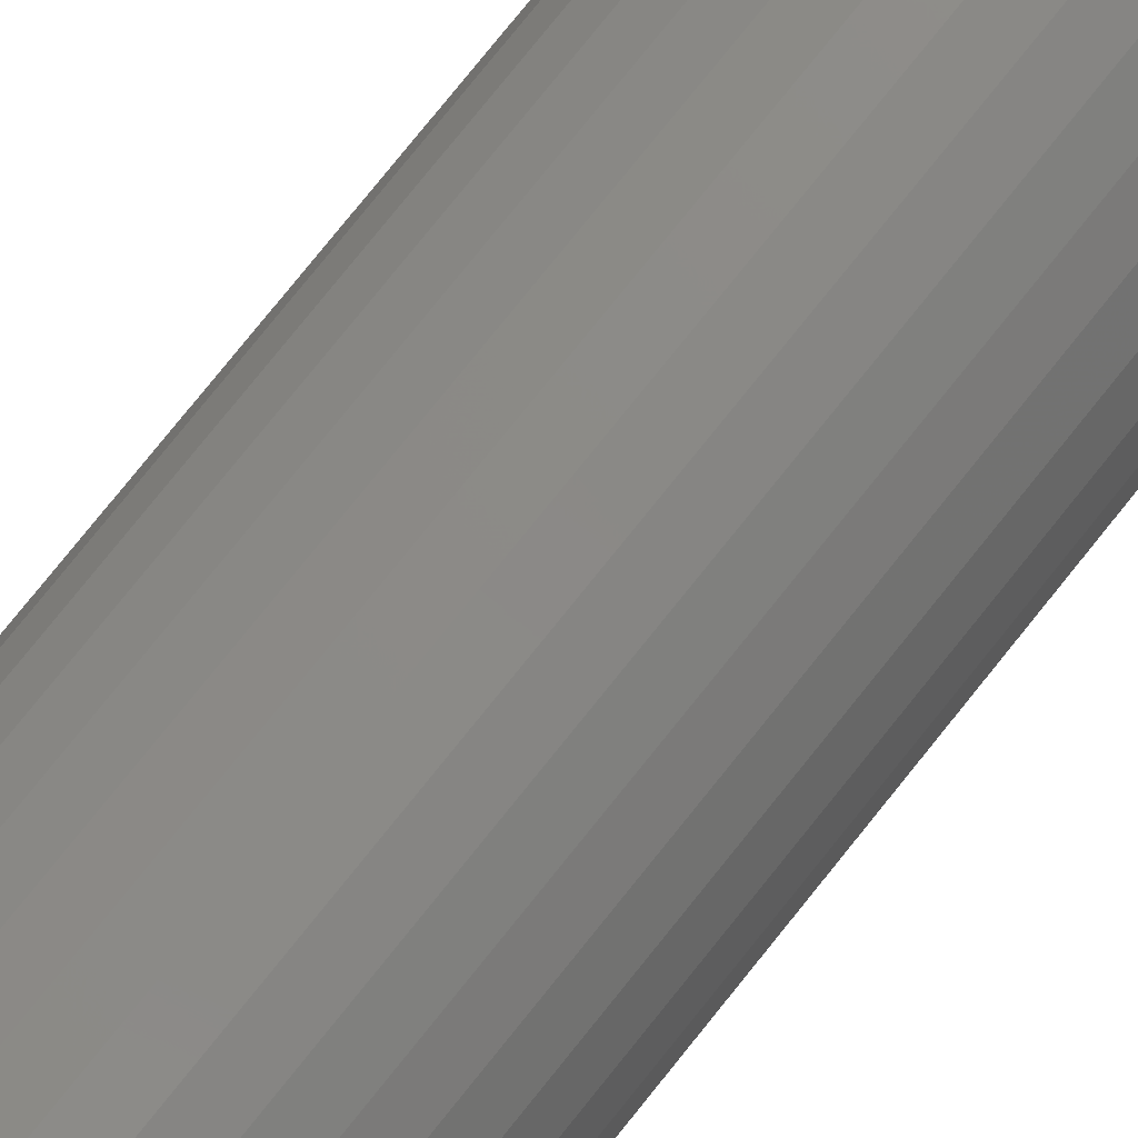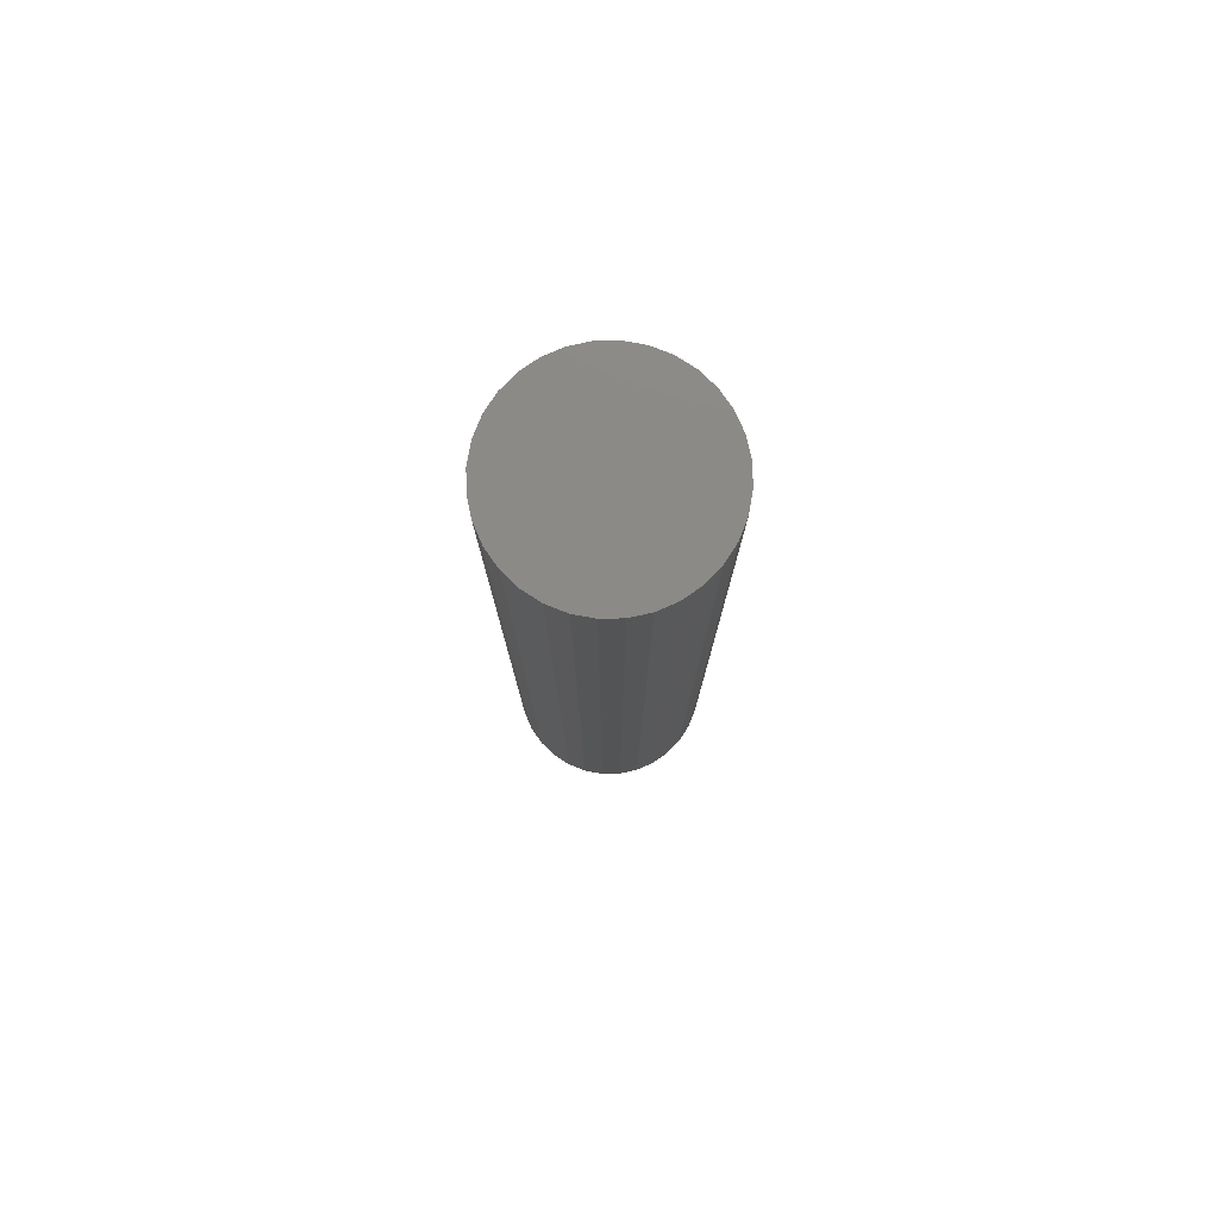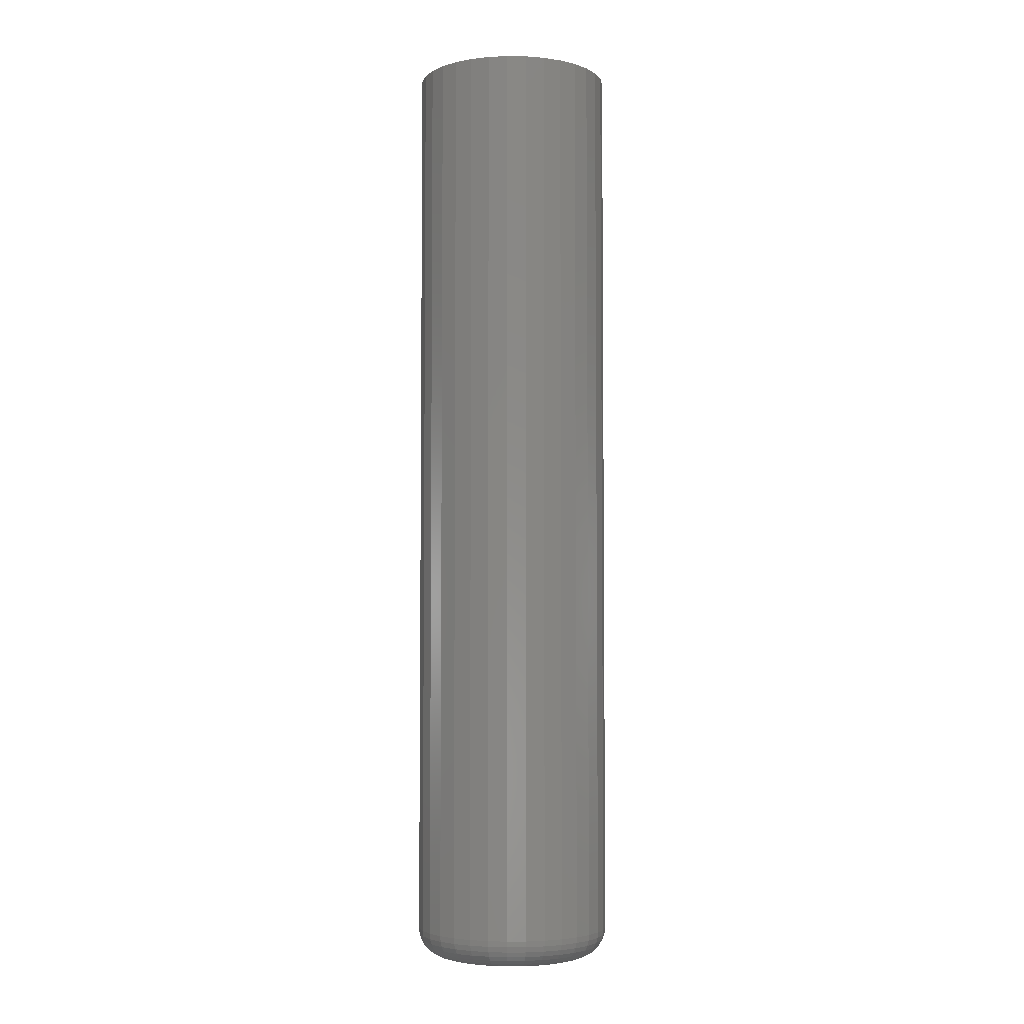
<metadata>
{"format":"stl","ext":"stl","renderer":"f3d","projection":"perspective","resolution":1024,"background":"white","views":[{"elev":77.6,"azim":-141.3,"up":"+Y"},{"elev":78.9,"azim":162.1,"up":"+Z"},{"elev":-4.2,"azim":3.0,"up":"+Z"}]}
</metadata>
<code>
# stl→obj: 320 verts, 636 faces
v 0.0008224 0.05551 0
v 0.01165 0.05444 0
v -0.01001 0.05444 0
v -0.02042 0.05128 0
v 0.02207 0.05128 0
v -0.03002 0.04615 0
v 0.03166 0.04615 0
v -0.03843 0.03925 0
v 0.04007 0.03925 0
v -0.04533 0.03084 0
v 0.04698 0.03084 0
v -0.05046 0.02124 0
v 0.05211 0.02124 0
v 0.04698 -0.03084 0
v -0.04533 -0.03084 0
v 0.05211 -0.02124 0
v -0.03843 -0.03925 0
v 0.04007 -0.03925 0
v -0.03002 -0.04615 0
v 0.03166 -0.04615 0
v -0.02042 -0.05128 0
v 0.02207 -0.05128 0
v -0.01001 -0.05444 0
v 0.01165 -0.05444 0
v 0.0008224 -0.05551 0
v -0.05046 -0.02124 0
v -0.05362 -0.01083 0
v 0.05527 -0.01083 0
v -0.05469 4.006e-18 0
v 0.05633 -1.639e-17 0
v -0.05362 0.01083 0
v 0.05527 0.01083 0
v 0.07977 -8.946e-17 0.02344
v 0.07977 0 0.75
v 0.07825 -0.0154 0.02344
v 0.07825 -0.0154 0.75
v 0.07376 -0.03021 0.02344
v 0.07376 -0.03021 0.75
v 0.06646 -0.04386 0.02344
v 0.06646 -0.04386 0.75
v 0.05665 -0.05582 0.02344
v 0.05665 -0.05582 0.75
v 0.04468 -0.06564 0.02344
v 0.04468 -0.06564 0.75
v 0.03103 -0.07294 0.02344
v 0.03103 -0.07294 0.75
v 0.01622 -0.07743 0.02344
v 0.01622 -0.07743 0.75
v 0.0008224 -0.07895 0.02344
v 0.0008224 -0.07895 0.75
v -0.01458 -0.07743 0.02344
v -0.01458 -0.07743 0.75
v -0.02939 -0.07294 0.02344
v -0.02939 -0.07294 0.75
v -0.04304 -0.06564 0.02344
v -0.04304 -0.06564 0.75
v -0.055 -0.05582 0.02344
v -0.055 -0.05582 0.75
v -0.06482 -0.04386 0.02344
v -0.06482 -0.04386 0.75
v -0.07212 -0.03021 0.02344
v -0.07212 -0.03021 0.75
v -0.07661 -0.0154 0.02344
v -0.07661 -0.0154 0.75
v -0.07812 9.668e-18 0.02344
v -0.07812 9.668e-18 0.75
v -0.07661 0.0154 0.02344
v -0.07661 0.0154 0.75
v -0.07212 0.03021 0.02344
v -0.07212 0.03021 0.75
v -0.06482 0.04386 0.02344
v -0.06482 0.04386 0.75
v -0.055 0.05582 0.02344
v -0.055 0.05582 0.75
v -0.04304 0.06564 0.02344
v -0.04304 0.06564 0.75
v -0.02939 0.07294 0.02344
v -0.02939 0.07294 0.75
v -0.01458 0.07743 0.02344
v -0.01458 0.07743 0.75
v 0.0008224 0.07895 0.02344
v 0.0008224 0.07895 0.75
v 0.01622 0.07743 0.02344
v 0.01622 0.07743 0.75
v 0.03103 0.07294 0.02344
v 0.03103 0.07294 0.75
v 0.04468 0.06564 0.02344
v 0.04468 0.06564 0.75
v 0.05665 0.05582 0.02344
v 0.05665 0.05582 0.75
v 0.06646 0.04386 0.02344
v 0.06646 0.04386 0.75
v 0.07376 0.03021 0.02344
v 0.07376 0.03021 0.75
v 0.07825 0.0154 0.02344
v 0.07825 0.0154 0.75
v -0.07767 6.939e-18 0.01887
v -0.07617 0.01531 0.01887
v -0.07634 6.939e-18 0.01447
v -0.07486 0.01505 0.01447
v -0.07418 6.939e-18 0.01042
v -0.07273 0.01463 0.01042
v -0.07126 3.469e-18 0.006865
v -0.06988 0.01406 0.006865
v -0.06771 3.469e-18 0.00395
v -0.06639 0.01337 0.00395
v -0.06366 6.939e-18 0.001784
v -0.06242 0.01258 0.001784
v -0.05926 1.041e-17 0.0004503
v -0.05811 0.01172 0.0004503
v 0.07781 0.01531 0.01887
v 0.07932 -1.596e-16 0.01887
v 0.0765 0.01505 0.01447
v 0.07799 -1.596e-16 0.01447
v 0.07438 0.01463 0.01042
v 0.07582 -1.527e-16 0.01042
v 0.07152 0.01406 0.006865
v 0.07291 -1.492e-16 0.006865
v 0.06804 0.01337 0.00395
v 0.06935 -1.422e-16 0.00395
v 0.06406 0.01258 0.001784
v 0.0653 -1.353e-16 0.001784
v 0.05975 0.01172 0.0004503
v 0.0609 -1.214e-16 0.0004503
v 0.07334 0.03004 0.01887
v 0.07211 0.02953 0.01447
v 0.07011 0.0287 0.01042
v 0.06742 0.02758 0.006865
v 0.06414 0.02623 0.00395
v 0.06039 0.02468 0.001784
v 0.05633 0.02299 0.0004503
v 0.06609 0.04361 0.01887
v 0.06498 0.04287 0.01447
v 0.06318 0.04167 0.01042
v 0.06076 0.04005 0.006865
v 0.0578 0.03807 0.00395
v 0.05443 0.03582 0.001784
v 0.05078 0.03338 0.0004503
v 0.05633 0.05551 0.01887
v 0.05539 0.05456 0.01447
v 0.05385 0.05303 0.01042
v 0.05179 0.05097 0.006865
v 0.04928 0.04846 0.00395
v 0.04642 0.04559 0.001784
v 0.04331 0.04248 0.0004503
v 0.04443 0.06527 0.01887
v 0.04369 0.06416 0.01447
v 0.04249 0.06236 0.01042
v 0.04087 0.05993 0.006865
v 0.0389 0.05698 0.00395
v 0.03664 0.05361 0.001784
v 0.0342 0.04996 0.0004503
v 0.03086 0.07252 0.01887
v 0.03035 0.07129 0.01447
v 0.02952 0.06929 0.01042
v 0.02841 0.0666 0.006865
v 0.02705 0.06331 0.00395
v 0.0255 0.05957 0.001784
v 0.02381 0.05551 0.0004503
v 0.01614 0.07699 0.01887
v 0.01588 0.07568 0.01447
v 0.01545 0.07356 0.01042
v 0.01489 0.0707 0.006865
v 0.01419 0.06721 0.00395
v 0.0134 0.06324 0.001784
v 0.01254 0.05893 0.0004503
v 0.0008224 0.0785 0.01887
v 0.0008224 0.07716 0.01447
v 0.0008224 0.075 0.01042
v 0.0008224 0.07208 0.006865
v 0.0008224 0.06853 0.00395
v 0.0008224 0.06448 0.001784
v 0.0008224 0.06008 0.0004503
v -0.01449 0.07699 0.01887
v -0.01423 0.07568 0.01447
v -0.01381 0.07356 0.01042
v -0.01324 0.0707 0.006865
v -0.01255 0.06721 0.00395
v -0.01176 0.06324 0.001784
v -0.0109 0.05893 0.0004503
v -0.02922 0.07252 0.01887
v -0.02871 0.07129 0.01447
v -0.02788 0.06929 0.01042
v -0.02676 0.0666 0.006865
v -0.0254 0.06331 0.00395
v -0.02385 0.05957 0.001784
v -0.02217 0.05551 0.0004503
v -0.04279 0.06527 0.01887
v -0.04205 0.06416 0.01447
v -0.04084 0.06236 0.01042
v -0.03922 0.05993 0.006865
v -0.03725 0.05698 0.00395
v -0.035 0.05361 0.001784
v -0.03256 0.04996 0.0004503
v -0.05468 0.05551 0.01887
v -0.05374 0.05456 0.01447
v -0.05221 0.05303 0.01042
v -0.05015 0.05097 0.006865
v -0.04764 0.04846 0.00395
v -0.04477 0.04559 0.001784
v -0.04166 0.04248 0.0004503
v -0.06445 0.04361 0.01887
v -0.06334 0.04287 0.01447
v -0.06154 0.04167 0.01042
v -0.05911 0.04005 0.006865
v -0.05616 0.03807 0.00395
v -0.05279 0.03582 0.001784
v -0.04913 0.03338 0.0004503
v -0.0717 0.03004 0.01887
v -0.07047 0.02953 0.01447
v -0.06847 0.0287 0.01042
v -0.06577 0.02758 0.006865
v -0.06249 0.02623 0.00395
v -0.05875 0.02468 0.001784
v -0.05469 0.02299 0.0004503
v 0.07781 -0.01531 0.01887
v 0.0765 -0.01505 0.01447
v 0.07438 -0.01463 0.01042
v 0.07152 -0.01406 0.006865
v 0.06804 -0.01337 0.00395
v 0.06406 -0.01258 0.001784
v 0.05975 -0.01172 0.0004503
v -0.07617 -0.01531 0.01887
v -0.07486 -0.01505 0.01447
v -0.07273 -0.01463 0.01042
v -0.06988 -0.01406 0.006865
v -0.06639 -0.01337 0.00395
v -0.06242 -0.01258 0.001784
v -0.05811 -0.01172 0.0004503
v -0.0717 -0.03004 0.01887
v -0.07047 -0.02953 0.01447
v -0.06847 -0.0287 0.01042
v -0.06577 -0.02758 0.006865
v -0.06249 -0.02623 0.00395
v -0.05875 -0.02468 0.001784
v -0.05469 -0.02299 0.0004503
v -0.06445 -0.04361 0.01887
v -0.06334 -0.04287 0.01447
v -0.06154 -0.04167 0.01042
v -0.05911 -0.04005 0.006865
v -0.05616 -0.03807 0.00395
v -0.05279 -0.03582 0.001784
v -0.04913 -0.03338 0.0004503
v -0.05468 -0.05551 0.01887
v -0.05374 -0.05456 0.01447
v -0.05221 -0.05303 0.01042
v -0.05015 -0.05097 0.006865
v -0.04764 -0.04846 0.00395
v -0.04477 -0.04559 0.001784
v -0.04166 -0.04248 0.0004503
v -0.04279 -0.06527 0.01887
v -0.04205 -0.06416 0.01447
v -0.04084 -0.06236 0.01042
v -0.03922 -0.05993 0.006865
v -0.03725 -0.05698 0.00395
v -0.035 -0.05361 0.001784
v -0.03256 -0.04996 0.0004503
v -0.02922 -0.07252 0.01887
v -0.02871 -0.07129 0.01447
v -0.02788 -0.06929 0.01042
v -0.02676 -0.0666 0.006865
v -0.0254 -0.06331 0.00395
v -0.02385 -0.05957 0.001784
v -0.02217 -0.05551 0.0004503
v -0.01449 -0.07699 0.01887
v -0.01423 -0.07568 0.01447
v -0.01381 -0.07356 0.01042
v -0.01324 -0.0707 0.006865
v -0.01255 -0.06721 0.00395
v -0.01176 -0.06324 0.001784
v -0.0109 -0.05893 0.0004503
v 0.0008224 -0.0785 0.01887
v 0.0008224 -0.07716 0.01447
v 0.0008224 -0.075 0.01042
v 0.0008224 -0.07208 0.006865
v 0.0008224 -0.06853 0.00395
v 0.0008224 -0.06448 0.001784
v 0.0008224 -0.06008 0.0004503
v 0.01614 -0.07699 0.01887
v 0.01588 -0.07568 0.01447
v 0.01545 -0.07356 0.01042
v 0.01489 -0.0707 0.006865
v 0.01419 -0.06721 0.00395
v 0.0134 -0.06324 0.001784
v 0.01254 -0.05893 0.0004503
v 0.03086 -0.07252 0.01887
v 0.03035 -0.07129 0.01447
v 0.02952 -0.06929 0.01042
v 0.02841 -0.0666 0.006865
v 0.02705 -0.06331 0.00395
v 0.0255 -0.05957 0.001784
v 0.02381 -0.05551 0.0004503
v 0.04443 -0.06527 0.01887
v 0.04369 -0.06416 0.01447
v 0.04249 -0.06236 0.01042
v 0.04087 -0.05993 0.006865
v 0.0389 -0.05698 0.00395
v 0.03664 -0.05361 0.001784
v 0.0342 -0.04996 0.0004503
v 0.05633 -0.05551 0.01887
v 0.05539 -0.05456 0.01447
v 0.05385 -0.05303 0.01042
v 0.05179 -0.05097 0.006865
v 0.04928 -0.04846 0.00395
v 0.04642 -0.04559 0.001784
v 0.04331 -0.04248 0.0004503
v 0.06609 -0.04361 0.01887
v 0.06498 -0.04287 0.01447
v 0.06318 -0.04167 0.01042
v 0.06076 -0.04005 0.006865
v 0.0578 -0.03807 0.00395
v 0.05443 -0.03582 0.001784
v 0.05078 -0.03338 0.0004503
v 0.07334 -0.03004 0.01887
v 0.07211 -0.02953 0.01447
v 0.07011 -0.0287 0.01042
v 0.06742 -0.02758 0.006865
v 0.06414 -0.02623 0.00395
v 0.06039 -0.02468 0.001784
v 0.05633 -0.02299 0.0004503
f 1 2 3
f 4 3 2
f 5 4 2
f 6 4 5
f 7 6 5
f 8 6 7
f 9 8 7
f 10 8 9
f 11 10 9
f 12 10 11
f 13 12 11
f 14 15 16
f 17 15 14
f 18 17 14
f 19 17 18
f 20 19 18
f 21 19 20
f 22 21 20
f 23 21 22
f 24 23 22
f 25 23 24
f 15 26 16
f 16 26 27
f 16 27 28
f 28 27 29
f 28 29 30
f 30 29 31
f 30 31 32
f 32 31 12
f 32 12 13
f 33 34 35
f 35 34 36
f 35 36 37
f 37 36 38
f 37 38 39
f 39 38 40
f 39 40 41
f 41 40 42
f 41 42 43
f 43 42 44
f 43 44 45
f 45 44 46
f 45 46 47
f 47 46 48
f 47 48 49
f 49 48 50
f 49 50 51
f 51 50 52
f 51 52 53
f 53 52 54
f 53 54 55
f 55 54 56
f 55 56 57
f 57 56 58
f 57 58 59
f 59 58 60
f 59 60 61
f 61 60 62
f 61 62 63
f 63 62 64
f 63 64 65
f 65 64 66
f 65 66 67
f 67 66 68
f 67 68 69
f 69 68 70
f 69 70 71
f 71 70 72
f 71 72 73
f 73 72 74
f 73 74 75
f 75 74 76
f 75 76 77
f 77 76 78
f 77 78 79
f 79 78 80
f 79 80 81
f 81 80 82
f 81 82 83
f 83 82 84
f 83 84 85
f 85 84 86
f 85 86 87
f 87 86 88
f 87 88 89
f 89 88 90
f 89 90 91
f 91 90 92
f 91 92 93
f 93 92 94
f 93 94 95
f 95 94 96
f 95 96 33
f 33 96 34
f 65 67 97
f 97 67 98
f 97 98 99
f 99 98 100
f 99 100 101
f 101 100 102
f 101 102 103
f 103 102 104
f 103 104 105
f 105 104 106
f 105 106 107
f 107 106 108
f 107 108 109
f 109 108 110
f 109 110 29
f 29 110 31
f 95 33 111
f 111 33 112
f 111 112 113
f 113 112 114
f 113 114 115
f 115 114 116
f 115 116 117
f 117 116 118
f 117 118 119
f 119 118 120
f 119 120 121
f 121 120 122
f 121 122 123
f 123 122 124
f 123 124 32
f 32 124 30
f 93 95 125
f 125 95 111
f 125 111 126
f 126 111 113
f 126 113 127
f 127 113 115
f 127 115 128
f 128 115 117
f 128 117 129
f 129 117 119
f 129 119 130
f 130 119 121
f 130 121 131
f 131 121 123
f 131 123 13
f 13 123 32
f 91 93 132
f 132 93 125
f 132 125 133
f 133 125 126
f 133 126 134
f 134 126 127
f 134 127 135
f 135 127 128
f 135 128 136
f 136 128 129
f 136 129 137
f 137 129 130
f 137 130 138
f 138 130 131
f 138 131 11
f 11 131 13
f 89 91 139
f 139 91 132
f 139 132 140
f 140 132 133
f 140 133 141
f 141 133 134
f 141 134 142
f 142 134 135
f 142 135 143
f 143 135 136
f 143 136 144
f 144 136 137
f 144 137 145
f 145 137 138
f 145 138 9
f 9 138 11
f 87 89 146
f 146 89 139
f 146 139 147
f 147 139 140
f 147 140 148
f 148 140 141
f 148 141 149
f 149 141 142
f 149 142 150
f 150 142 143
f 150 143 151
f 151 143 144
f 151 144 152
f 152 144 145
f 152 145 7
f 7 145 9
f 85 87 153
f 153 87 146
f 153 146 154
f 154 146 147
f 154 147 155
f 155 147 148
f 155 148 156
f 156 148 149
f 156 149 157
f 157 149 150
f 157 150 158
f 158 150 151
f 158 151 159
f 159 151 152
f 159 152 5
f 5 152 7
f 83 85 160
f 160 85 153
f 160 153 161
f 161 153 154
f 161 154 162
f 162 154 155
f 162 155 163
f 163 155 156
f 163 156 164
f 164 156 157
f 164 157 165
f 165 157 158
f 165 158 166
f 166 158 159
f 166 159 2
f 2 159 5
f 81 83 167
f 167 83 160
f 167 160 168
f 168 160 161
f 168 161 169
f 169 161 162
f 169 162 170
f 170 162 163
f 170 163 171
f 171 163 164
f 171 164 172
f 172 164 165
f 172 165 173
f 173 165 166
f 173 166 1
f 1 166 2
f 79 81 174
f 174 81 167
f 174 167 175
f 175 167 168
f 175 168 176
f 176 168 169
f 176 169 177
f 177 169 170
f 177 170 178
f 178 170 171
f 178 171 179
f 179 171 172
f 179 172 180
f 180 172 173
f 180 173 3
f 3 173 1
f 77 79 181
f 181 79 174
f 181 174 182
f 182 174 175
f 182 175 183
f 183 175 176
f 183 176 184
f 184 176 177
f 184 177 185
f 185 177 178
f 185 178 186
f 186 178 179
f 186 179 187
f 187 179 180
f 187 180 4
f 4 180 3
f 75 77 188
f 188 77 181
f 188 181 189
f 189 181 182
f 189 182 190
f 190 182 183
f 190 183 191
f 191 183 184
f 191 184 192
f 192 184 185
f 192 185 193
f 193 185 186
f 193 186 194
f 194 186 187
f 194 187 6
f 6 187 4
f 73 75 195
f 195 75 188
f 195 188 196
f 196 188 189
f 196 189 197
f 197 189 190
f 197 190 198
f 198 190 191
f 198 191 199
f 199 191 192
f 199 192 200
f 200 192 193
f 200 193 201
f 201 193 194
f 201 194 8
f 8 194 6
f 71 73 202
f 202 73 195
f 202 195 203
f 203 195 196
f 203 196 204
f 204 196 197
f 204 197 205
f 205 197 198
f 205 198 206
f 206 198 199
f 206 199 207
f 207 199 200
f 207 200 208
f 208 200 201
f 208 201 10
f 10 201 8
f 69 71 209
f 209 71 202
f 209 202 210
f 210 202 203
f 210 203 211
f 211 203 204
f 211 204 212
f 212 204 205
f 212 205 213
f 213 205 206
f 213 206 214
f 214 206 207
f 214 207 215
f 215 207 208
f 215 208 12
f 12 208 10
f 67 69 98
f 98 69 209
f 98 209 100
f 100 209 210
f 100 210 102
f 102 210 211
f 102 211 104
f 104 211 212
f 104 212 106
f 106 212 213
f 106 213 108
f 108 213 214
f 108 214 110
f 110 214 215
f 110 215 31
f 31 215 12
f 33 35 112
f 112 35 216
f 112 216 114
f 114 216 217
f 114 217 116
f 116 217 218
f 116 218 118
f 118 218 219
f 118 219 120
f 120 219 220
f 120 220 122
f 122 220 221
f 122 221 124
f 124 221 222
f 124 222 30
f 30 222 28
f 63 65 223
f 223 65 97
f 223 97 224
f 224 97 99
f 224 99 225
f 225 99 101
f 225 101 226
f 226 101 103
f 226 103 227
f 227 103 105
f 227 105 228
f 228 105 107
f 228 107 229
f 229 107 109
f 229 109 27
f 27 109 29
f 61 63 230
f 230 63 223
f 230 223 231
f 231 223 224
f 231 224 232
f 232 224 225
f 232 225 233
f 233 225 226
f 233 226 234
f 234 226 227
f 234 227 235
f 235 227 228
f 235 228 236
f 236 228 229
f 236 229 26
f 26 229 27
f 59 61 237
f 237 61 230
f 237 230 238
f 238 230 231
f 238 231 239
f 239 231 232
f 239 232 240
f 240 232 233
f 240 233 241
f 241 233 234
f 241 234 242
f 242 234 235
f 242 235 243
f 243 235 236
f 243 236 15
f 15 236 26
f 57 59 244
f 244 59 237
f 244 237 245
f 245 237 238
f 245 238 246
f 246 238 239
f 246 239 247
f 247 239 240
f 247 240 248
f 248 240 241
f 248 241 249
f 249 241 242
f 249 242 250
f 250 242 243
f 250 243 17
f 17 243 15
f 55 57 251
f 251 57 244
f 251 244 252
f 252 244 245
f 252 245 253
f 253 245 246
f 253 246 254
f 254 246 247
f 254 247 255
f 255 247 248
f 255 248 256
f 256 248 249
f 256 249 257
f 257 249 250
f 257 250 19
f 19 250 17
f 53 55 258
f 258 55 251
f 258 251 259
f 259 251 252
f 259 252 260
f 260 252 253
f 260 253 261
f 261 253 254
f 261 254 262
f 262 254 255
f 262 255 263
f 263 255 256
f 263 256 264
f 264 256 257
f 264 257 21
f 21 257 19
f 51 53 265
f 265 53 258
f 265 258 266
f 266 258 259
f 266 259 267
f 267 259 260
f 267 260 268
f 268 260 261
f 268 261 269
f 269 261 262
f 269 262 270
f 270 262 263
f 270 263 271
f 271 263 264
f 271 264 23
f 23 264 21
f 49 51 272
f 272 51 265
f 272 265 273
f 273 265 266
f 273 266 274
f 274 266 267
f 274 267 275
f 275 267 268
f 275 268 276
f 276 268 269
f 276 269 277
f 277 269 270
f 277 270 278
f 278 270 271
f 278 271 25
f 25 271 23
f 47 49 279
f 279 49 272
f 279 272 280
f 280 272 273
f 280 273 281
f 281 273 274
f 281 274 282
f 282 274 275
f 282 275 283
f 283 275 276
f 283 276 284
f 284 276 277
f 284 277 285
f 285 277 278
f 285 278 24
f 24 278 25
f 45 47 286
f 286 47 279
f 286 279 287
f 287 279 280
f 287 280 288
f 288 280 281
f 288 281 289
f 289 281 282
f 289 282 290
f 290 282 283
f 290 283 291
f 291 283 284
f 291 284 292
f 292 284 285
f 292 285 22
f 22 285 24
f 43 45 293
f 293 45 286
f 293 286 294
f 294 286 287
f 294 287 295
f 295 287 288
f 295 288 296
f 296 288 289
f 296 289 297
f 297 289 290
f 297 290 298
f 298 290 291
f 298 291 299
f 299 291 292
f 299 292 20
f 20 292 22
f 41 43 300
f 300 43 293
f 300 293 301
f 301 293 294
f 301 294 302
f 302 294 295
f 302 295 303
f 303 295 296
f 303 296 304
f 304 296 297
f 304 297 305
f 305 297 298
f 305 298 306
f 306 298 299
f 306 299 18
f 18 299 20
f 39 41 307
f 307 41 300
f 307 300 308
f 308 300 301
f 308 301 309
f 309 301 302
f 309 302 310
f 310 302 303
f 310 303 311
f 311 303 304
f 311 304 312
f 312 304 305
f 312 305 313
f 313 305 306
f 313 306 14
f 14 306 18
f 37 39 314
f 314 39 307
f 314 307 315
f 315 307 308
f 315 308 316
f 316 308 309
f 316 309 317
f 317 309 310
f 317 310 318
f 318 310 311
f 318 311 319
f 319 311 312
f 319 312 320
f 320 312 313
f 320 313 16
f 16 313 14
f 35 37 216
f 216 37 314
f 216 314 217
f 217 314 315
f 217 315 218
f 218 315 316
f 218 316 219
f 219 316 317
f 219 317 220
f 220 317 318
f 220 318 221
f 221 318 319
f 221 319 222
f 222 319 320
f 222 320 28
f 28 320 16
f 80 84 82
f 84 80 78
f 84 78 86
f 86 78 76
f 86 76 88
f 88 76 74
f 88 74 90
f 42 56 44
f 44 56 54
f 44 54 46
f 46 54 52
f 46 52 48
f 48 52 50
f 90 74 92
f 92 74 72
f 92 72 94
f 94 72 70
f 94 70 96
f 96 70 68
f 96 68 34
f 34 68 66
f 34 66 36
f 36 66 64
f 36 64 38
f 38 64 62
f 38 62 40
f 40 62 60
f 40 60 42
f 42 60 58
f 42 58 56

</code>
